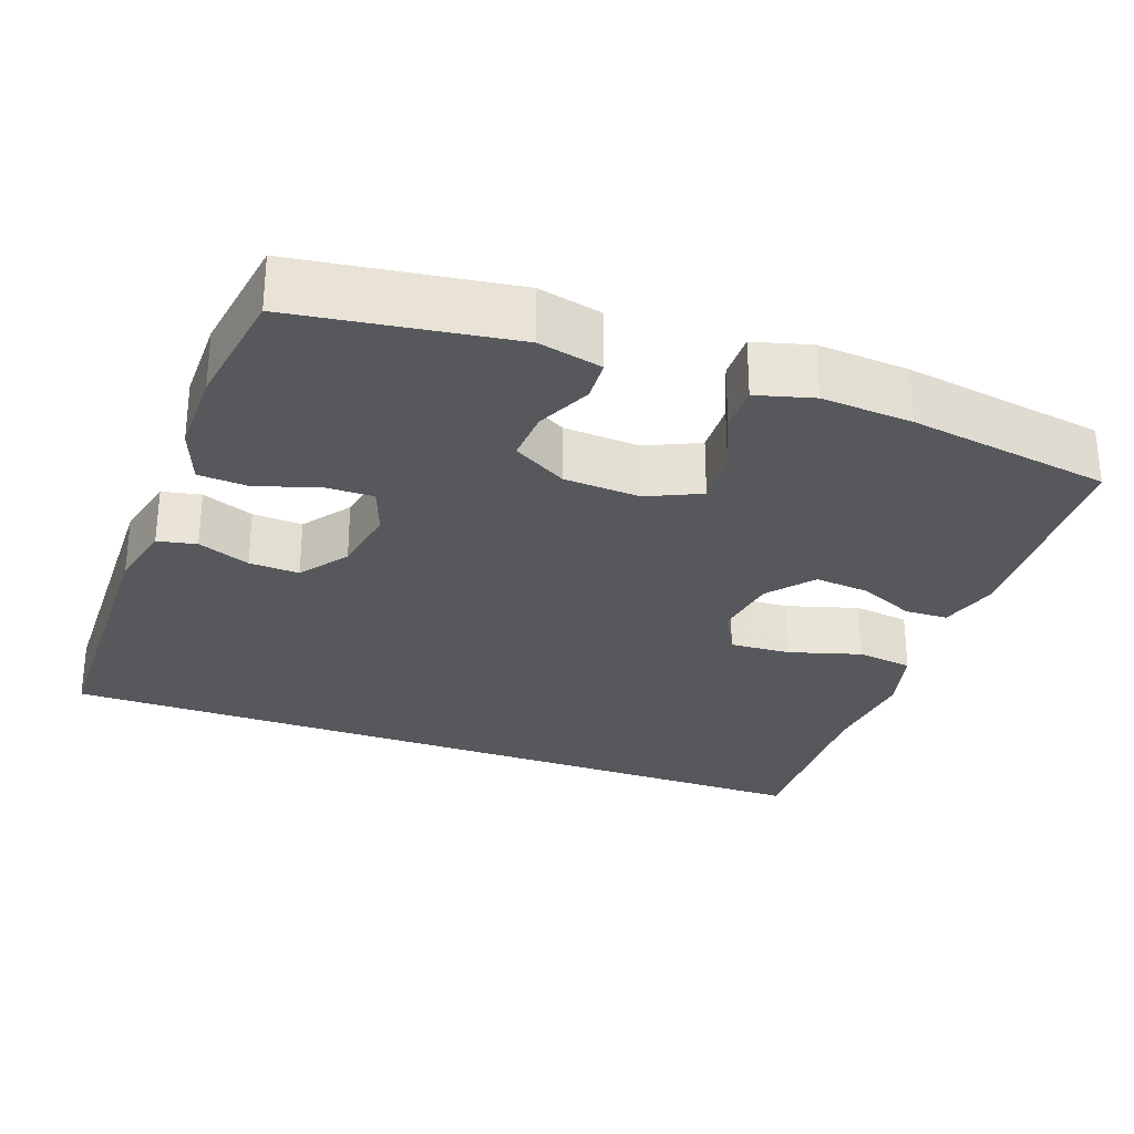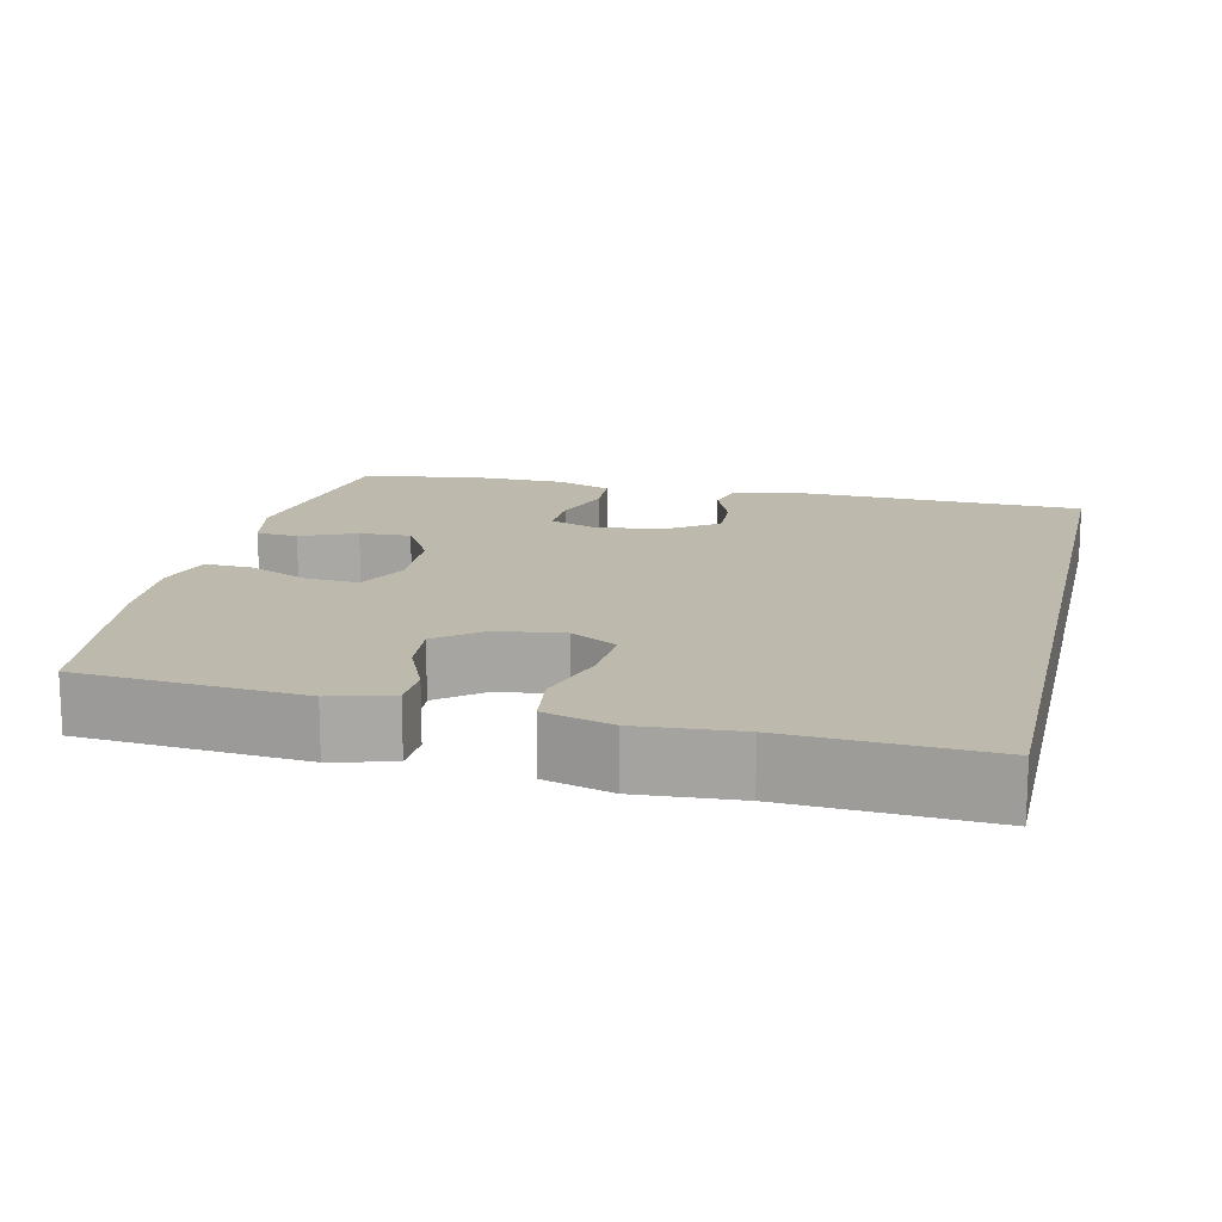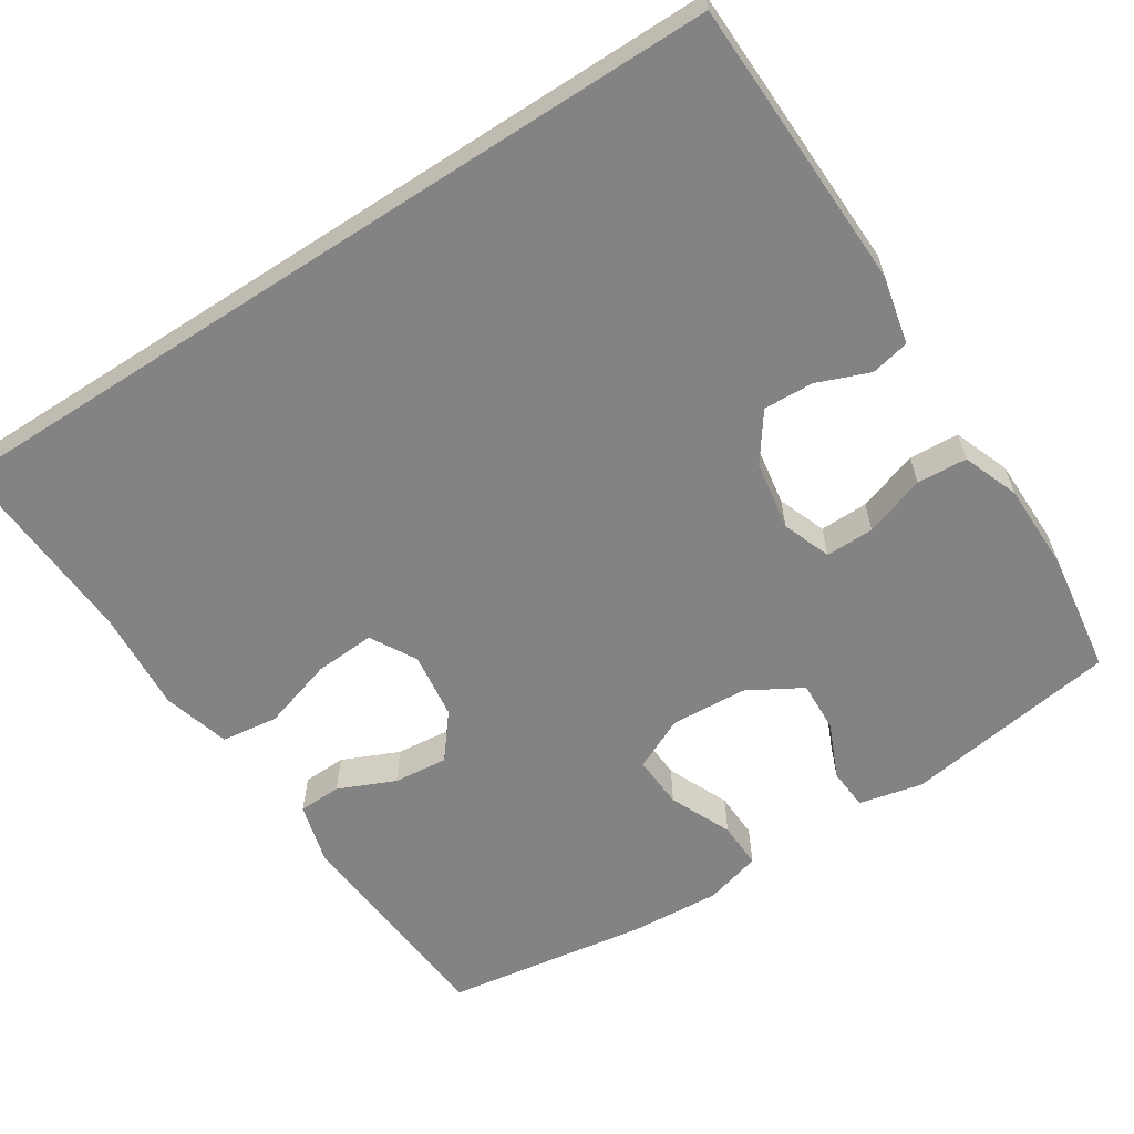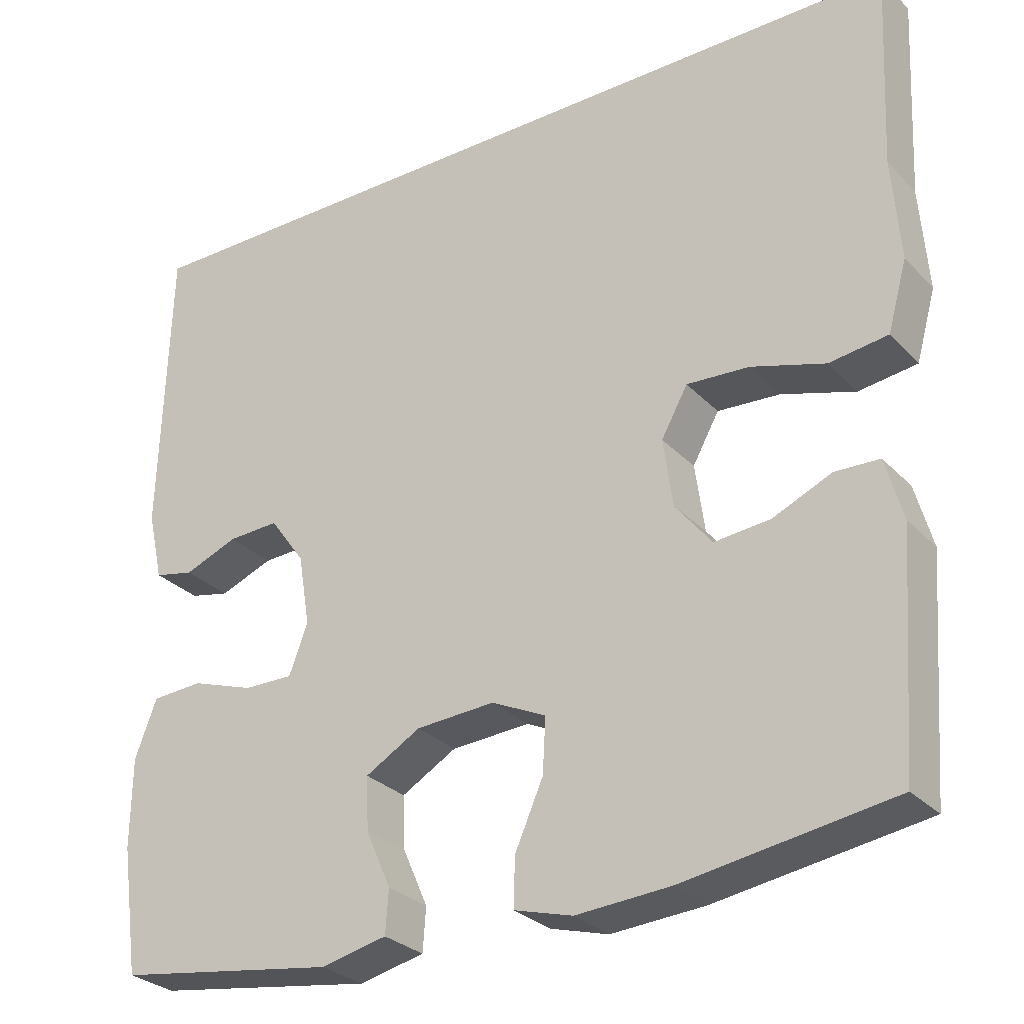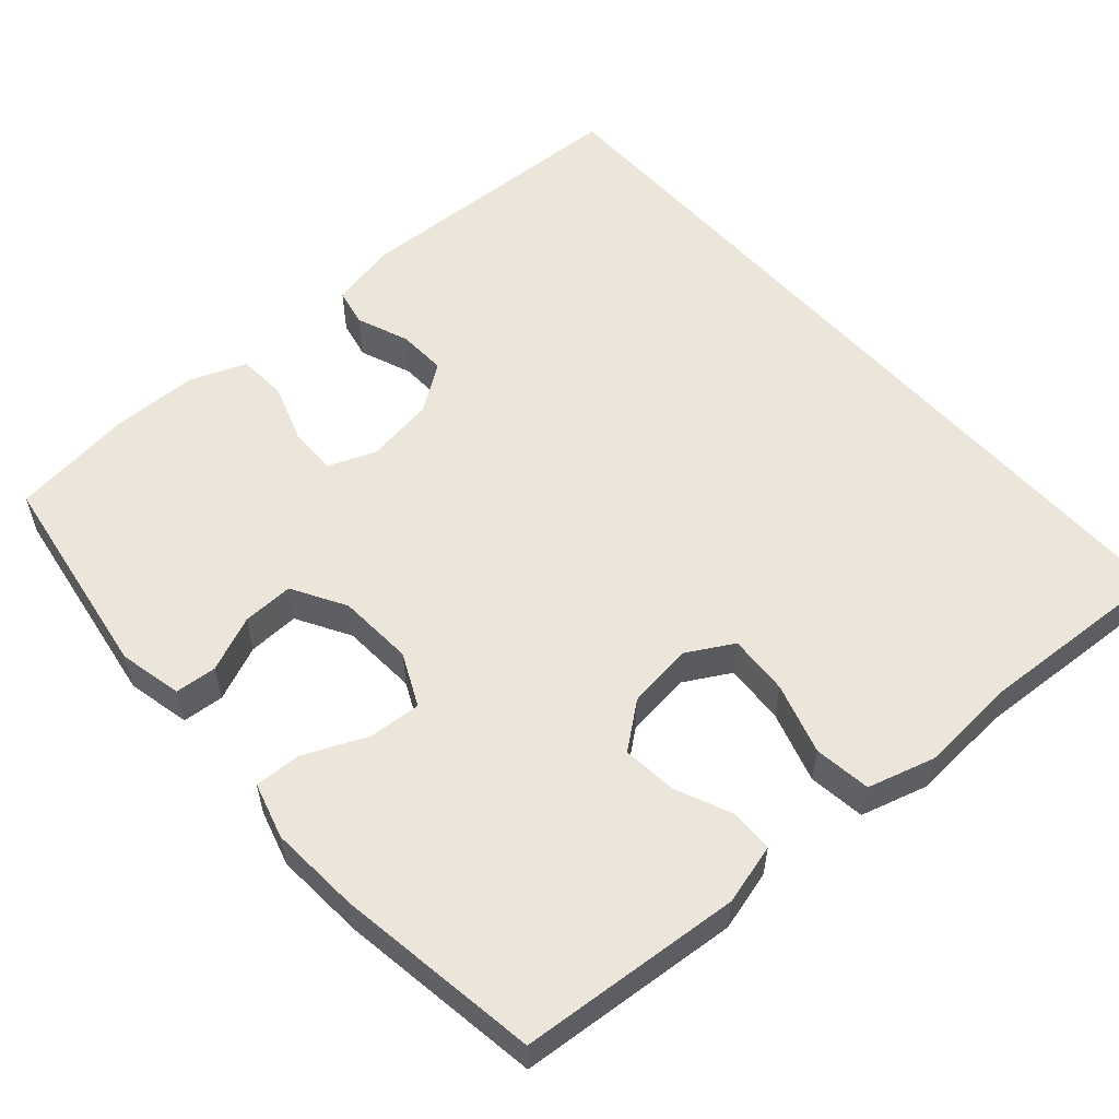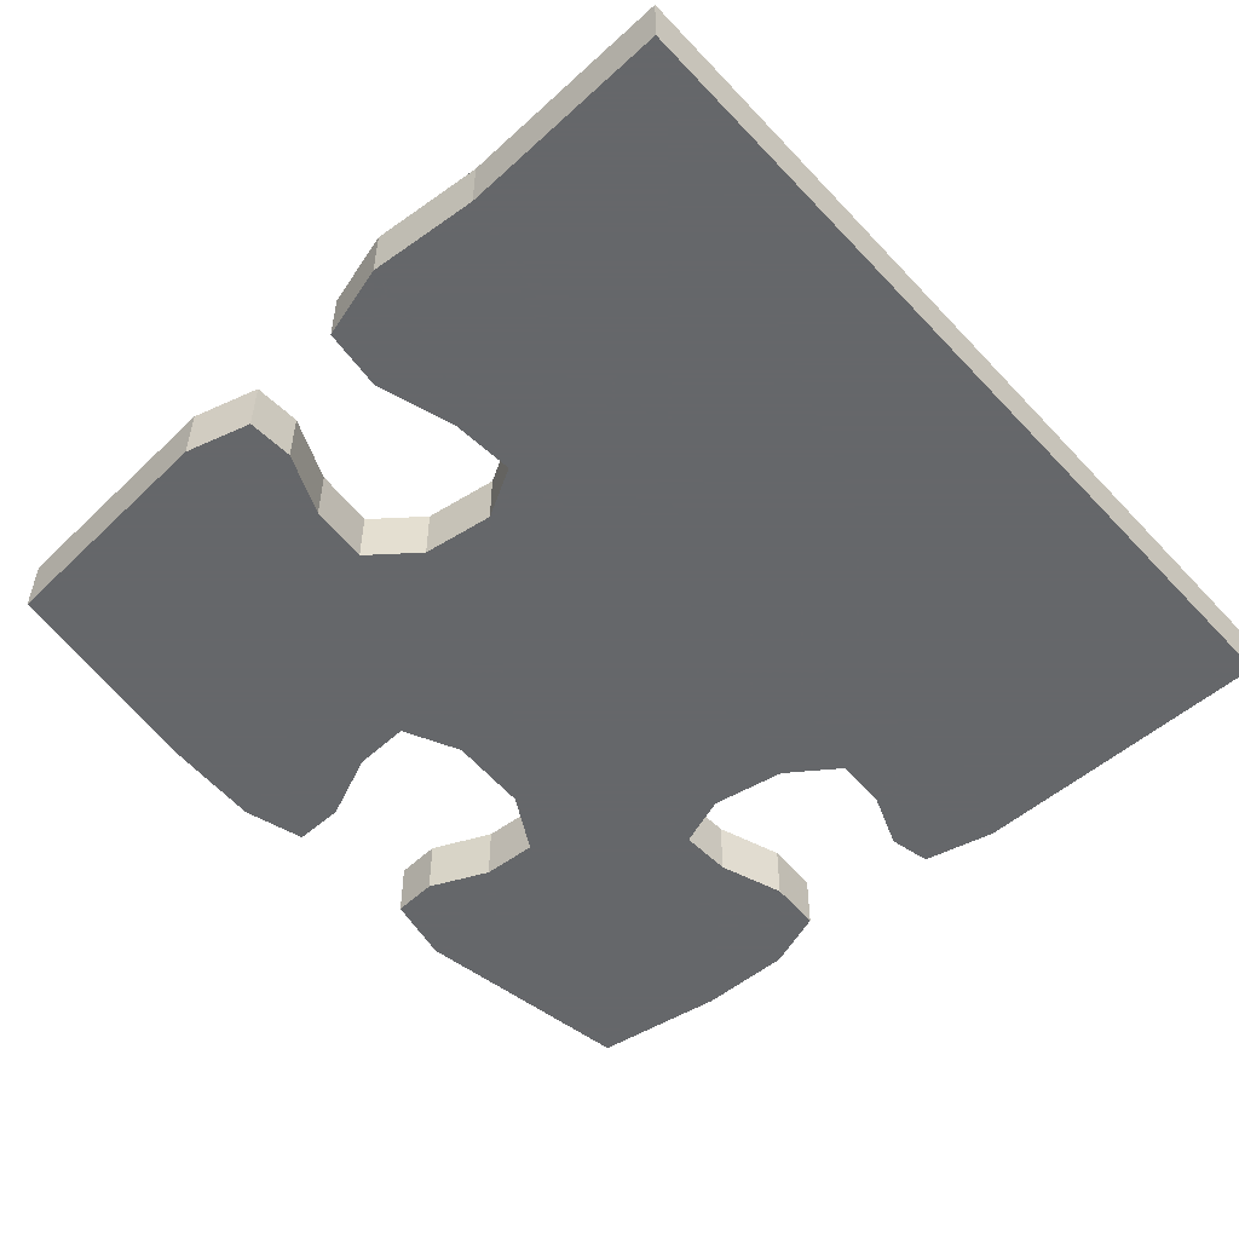
<metadata>
{"format":"obj","ext":"obj","renderer":"f3d","projection":"perspective","resolution":1024,"background":"white","views":[{"elev":-28.2,"azim":159.6,"up":"+Y"},{"elev":15.2,"azim":-76.9,"up":"+Y"},{"elev":-61.2,"azim":32.9,"up":"+Y"},{"elev":-28.8,"azim":-146.0,"up":"+Z"},{"elev":55.4,"azim":-131.2,"up":"+Y"},{"elev":-52.0,"azim":-48.4,"up":"+Y"}]}
</metadata>
<code>
v 0.5 0.07 -0.5
v 0.216 0.07 -0.543
v 0.132 0.07 -0.524
v 0.128 0.07 -0.469
v 0.16 0.07 -0.396
v 0.163 0.07 -0.328
v 0.092 0.07 -0.287
v -0.009 0.07 -0.281
v -0.079 0.07 -0.314
v -0.075 0.07 -0.384
v -0.039 0.07 -0.466
v -0.037 0.07 -0.528
v -0.112 0.07 -0.549
v -0.232 0.07 -0.541
v -0.5 0.07 -0.5
v -0.522 0.07 -0.207
v -0.5 0.07 -0.127
v -0.443 0.07 -0.125
v -0.368 0.07 -0.158
v -0.296 0.07 -0.165
v -0.249 0.07 -0.106
v -0.237 0.07 -0.018
v -0.271 0.07 0.043
v -0.351 0.07 0.038
v -0.446 0.07 0.009
v -0.521 0.07 0.019
v -0.546 0.07 0.108
v -0.536 0.07 0.241
v -0.549 0.07 0.5
v 0.515 0.07 0.5
v 0.526 0.07 0.116
v 0.506 0.07 0.027
v 0.455 0.07 0.016
v 0.386 0.07 0.043
v 0.32 0.07 0.046
v 0.275 0.07 -0.017
v 0.26 0.07 -0.108
v 0.284 0.07 -0.172
v 0.348 0.07 -0.171
v 0.428 0.07 -0.144
v 0.494 0.07 -0.148
v 0.522 0.07 -0.222
v 0.523 0.07 -0.337
v 0.5 0 -0.5
v 0.216 0 -0.543
v 0.132 0 -0.524
v 0.128 0 -0.469
v 0.16 0 -0.396
v 0.163 0 -0.328
v 0.092 0 -0.287
v -0.009 0 -0.281
v -0.079 0 -0.314
v -0.075 0 -0.384
v -0.039 0 -0.466
v -0.037 0 -0.528
v -0.112 0 -0.549
v -0.232 0 -0.541
v -0.5 0 -0.5
v -0.522 0 -0.207
v -0.5 0 -0.127
v -0.443 0 -0.125
v -0.368 0 -0.158
v -0.296 0 -0.165
v -0.249 0 -0.106
v -0.237 0 -0.018
v -0.271 0 0.043
v -0.351 0 0.038
v -0.446 0 0.009
v -0.521 0 0.019
v -0.546 0 0.108
v -0.536 0 0.241
v -0.549 0 0.5
v 0.515 0 0.5
v 0.526 0 0.116
v 0.506 0 0.027
v 0.455 0 0.016
v 0.386 0 0.043
v 0.32 0 0.046
v 0.275 0 -0.017
v 0.26 0 -0.108
v 0.284 0 -0.172
v 0.348 0 -0.171
v 0.428 0 -0.144
v 0.494 0 -0.148
v 0.522 0 -0.222
v 0.523 0 -0.337
f 39 40 41 42
f 38 39 42 43
f 31 32 33 34
f 31 34 35
f 28 29 30 31
f 28 31 35
f 27 28 35 36
f 24 25 26 27
f 23 24 27
f 16 17 18 19
f 16 19 20
f 15 16 20
f 14 15 20 21
f 10 11 12 13
f 9 10 13 14
f 2 3 4 5
f 2 5 6
f 38 43 1 2
f 37 38 2 6
f 36 37 6 7
f 23 27 36
f 22 23 36 7
f 9 14 21 22
f 8 9 22
f 7 8 22
f 85 84 83 82
f 86 85 82 81
f 77 76 75 74
f 78 77 74
f 74 73 72 71
f 78 74 71
f 79 78 71 70
f 70 69 68 67
f 70 67 66
f 62 61 60 59
f 63 62 59
f 63 59 58
f 64 63 58 57
f 56 55 54 53
f 57 56 53 52
f 48 47 46 45
f 49 48 45
f 45 44 86 81
f 49 45 81 80
f 50 49 80 79
f 79 70 66
f 50 79 66 65
f 65 64 57 52
f 65 52 51
f 65 51 50
f 1 44 45 2
f 2 45 46 3
f 3 46 47 4
f 4 47 48 5
f 5 48 49 6
f 6 49 50 7
f 7 50 51 8
f 8 51 52 9
f 9 52 53 10
f 10 53 54 11
f 11 54 55 12
f 12 55 56 13
f 13 56 57 14
f 14 57 58 15
f 15 58 59 16
f 16 59 60 17
f 17 60 61 18
f 18 61 62 19
f 19 62 63 20
f 20 63 64 21
f 21 64 65 22
f 22 65 66 23
f 23 66 67 24
f 24 67 68 25
f 25 68 69 26
f 26 69 70 27
f 27 70 71 28
f 28 71 72 29
f 29 72 73 30
f 30 73 74 31
f 31 74 75 32
f 32 75 76 33
f 33 76 77 34
f 34 77 78 35
f 35 78 79 36
f 36 79 80 37
f 37 80 81 38
f 38 81 82 39
f 39 82 83 40
f 40 83 84 41
f 41 84 85 42
f 42 85 86 43
f 43 86 44 1

</code>
